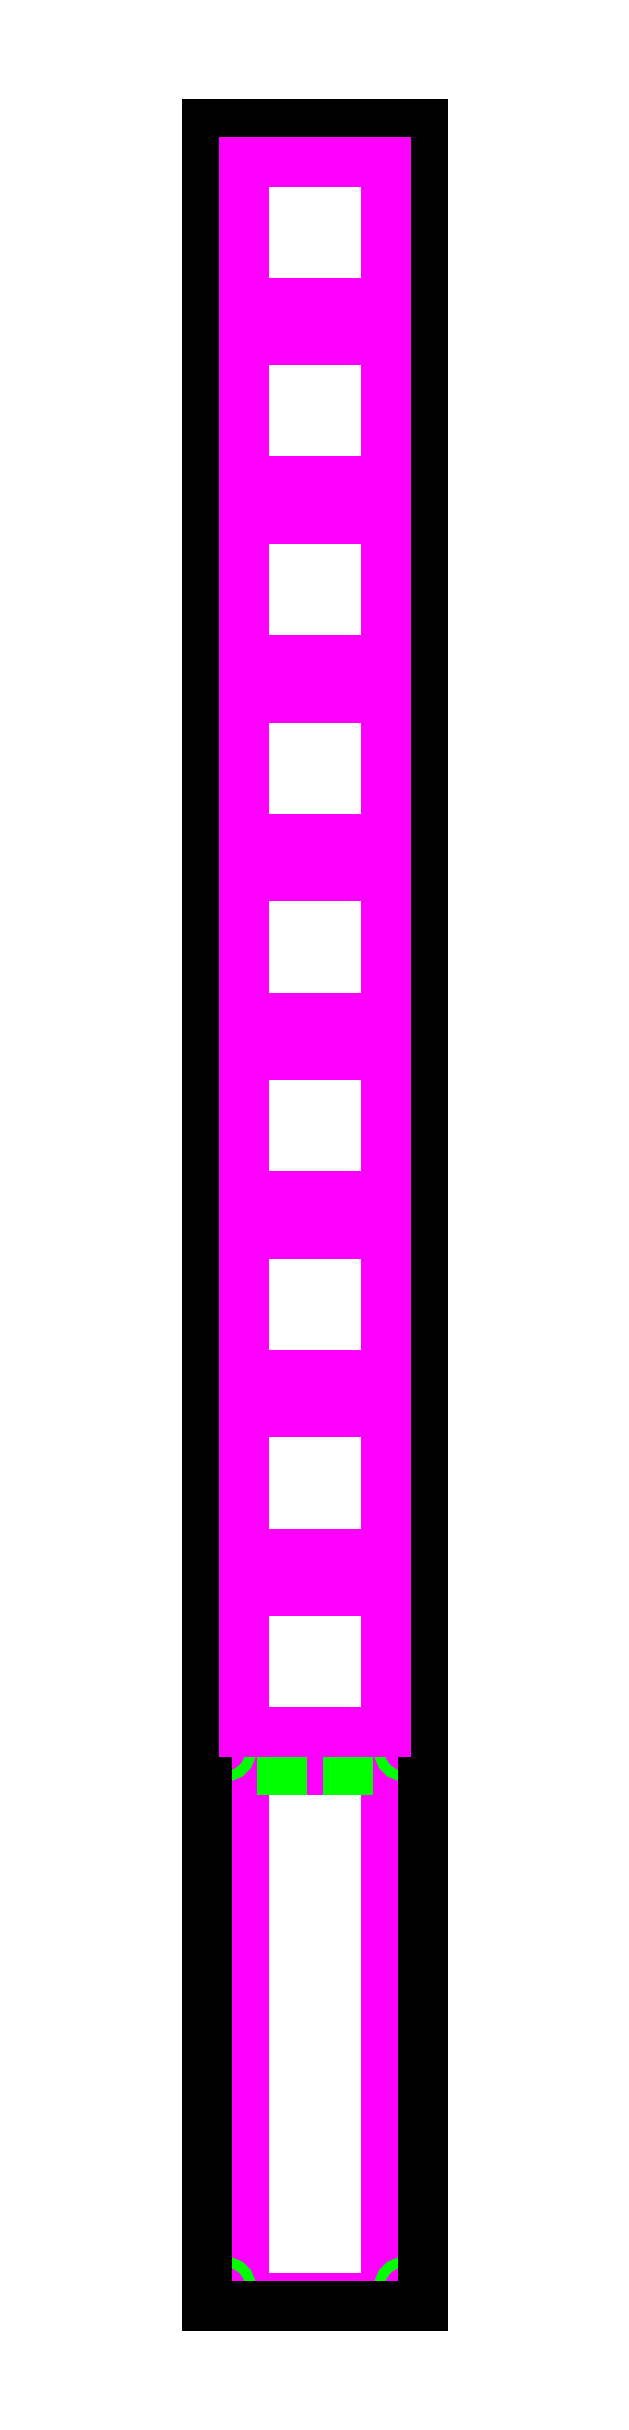
<metadata>
{"format":"dxf","ext":"dxf","renderer":"ezdxf+matplotlib","layout":"modelspace","background":"white","min_lineweight":24,"dpi":150}
</metadata>
<code>
0
SECTION
2
ENTITIES
0
LINE
8
USB_OPENING
10
20.66
20
-2
30
0
11
20.66
21
-3.5
31
0
0
LINE
8
USB_OPENING
10
12.66
20
-2
30
0
11
12.66
21
-3.5
31
0
0
LINE
8
GRID_PCB_EX
10
3.5
20
-2
30
0
11
29.83
21
-2
31
0
0
LINE
8
GRID_PCB_EX
10
29.83
20
-2
30
0
11
29.83
21
96.49
31
0
0
LINE
8
GRID_PCB_EX
10
29.83
20
96.49
30
0
11
3.5
21
96.49
31
0
0
LINE
8
GRID_PCB_EX
10
3.5
20
96.49
30
0
11
3.5
21
-2
31
0
0
LINE
8
STRIP_CUTS
10
10.47
20
396.5
30
0
11
10.47
21
400
31
0
0
LINE
8
STRIP_CUTS
10
10.47
20
400
30
0
11
22.87
21
400
31
0
0
LINE
8
STRIP_CUTS
10
22.87
20
400
30
0
11
22.87
21
396.5
31
0
0
CIRCLE
8
SCREWS-BORDER
10
0
20
99.99
30
0
40
0.95
0
CIRCLE
8
SCREWS-BORDER
10
33.33
20
99.99
30
0
40
0.95
0
CIRCLE
8
SCREWS-BORDER
10
0
20
300
30
0
40
0.95
0
CIRCLE
8
SCREWS-BORDER
10
33.33
20
300
30
0
40
0.95
0
CIRCLE
8
SCREWS-BORDER
10
0
20
200
30
0
40
0.95
0
CIRCLE
8
SCREWS-BORDER
10
33.33
20
200
30
0
40
0.95
0
CIRCLE
8
SCREWS-BORDER
10
0
20
0
30
0
40
0.95
0
CIRCLE
8
SCREWS-BORDER
10
33.33
20
0
30
0
40
0.95
0
CIRCLE
8
SCREWS-BORDER
10
0
20
400
30
0
40
0.95
0
CIRCLE
8
SCREWS-BORDER
10
33.33
20
400
30
0
40
0.95
0
LINE
8
STRIP_CUTS
10
10.47
20
363.1
30
0
11
10.47
21
370.1
31
0
0
LINE
8
STRIP_CUTS
10
22.87
20
363.1
30
0
11
22.87
21
370.1
31
0
0
LINE
8
STRIP_CUTS
10
10.47
20
329.8
30
0
11
10.47
21
336.8
31
0
0
LINE
8
STRIP_CUTS
10
22.87
20
329.8
30
0
11
22.87
21
336.8
31
0
0
LINE
8
STRIP_CUTS
10
10.47
20
296.5
30
0
11
10.47
21
303.5
31
0
0
LINE
8
STRIP_CUTS
10
22.87
20
296.5
30
0
11
22.87
21
303.5
31
0
0
LINE
8
STRIP_CUTS
10
10.47
20
263.1
30
0
11
10.47
21
270.1
31
0
0
LINE
8
STRIP_CUTS
10
22.87
20
263.1
30
0
11
22.87
21
270.1
31
0
0
LINE
8
STRIP_CUTS
10
10.47
20
229.8
30
0
11
10.47
21
236.8
31
0
0
LINE
8
STRIP_CUTS
10
22.87
20
229.8
30
0
11
22.87
21
236.8
31
0
0
LINE
8
STRIP_CUTS
10
10.47
20
196.5
30
0
11
10.47
21
203.5
31
0
0
LINE
8
STRIP_CUTS
10
22.87
20
196.5
30
0
11
22.87
21
203.5
31
0
0
LINE
8
STRIP_CUTS
10
22.87
20
163.2
30
0
11
22.87
21
170.2
31
0
0
LINE
8
STRIP_CUTS
10
10.47
20
163.2
30
0
11
10.47
21
170.2
31
0
0
LINE
8
STRIP_CUTS
10
22.87
20
129.8
30
0
11
22.87
21
136.8
31
0
0
LINE
8
STRIP_CUTS
10
10.47
20
129.8
30
0
11
10.47
21
136.8
31
0
0
LINE
8
STRIP_CUTS
10
22.87
20
103.5
30
0
11
22.87
21
96.49
31
0
0
LINE
8
STRIP_CUTS
10
10.47
20
103.5
30
0
11
10.47
21
96.49
31
0
0
LINE
8
BORDER
10
-3.5
20
-3.5
30
0
11
36.83
21
-3.5
31
0
0
LINE
8
BORDER
10
36.83
20
-3.5
30
0
11
36.83
21
403.5
31
0
0
LINE
8
BORDER
10
36.83
20
403.5
30
0
11
-3.5
21
403.5
31
0
0
LINE
8
BORDER
10
-3.5
20
403.5
30
0
11
-3.5
21
-3.5
31
0
0
LINE
8
GRID_LED
10
3.5
20
370.1
30
0
11
29.83
21
370.1
31
0
0
LINE
8
GRID_LED
10
29.83
20
370.1
30
0
11
29.83
21
396.5
31
0
0
LINE
8
GRID_LED
10
29.83
20
396.5
30
0
11
3.5
21
396.5
31
0
0
LINE
8
GRID_LED
10
3.5
20
396.5
30
0
11
3.5
21
370.1
31
0
0
LINE
8
GRID_LED
10
3.5
20
336.8
30
0
11
29.83
21
336.8
31
0
0
LINE
8
GRID_LED
10
29.83
20
336.8
30
0
11
29.83
21
363.1
31
0
0
LINE
8
GRID_LED
10
29.83
20
363.1
30
0
11
3.5
21
363.1
31
0
0
LINE
8
GRID_LED
10
3.5
20
363.1
30
0
11
3.5
21
336.8
31
0
0
LINE
8
GRID_LED
10
3.5
20
303.5
30
0
11
29.83
21
303.5
31
0
0
LINE
8
GRID_LED
10
29.83
20
303.5
30
0
11
29.83
21
329.8
31
0
0
LINE
8
GRID_LED
10
29.83
20
329.8
30
0
11
3.5
21
329.8
31
0
0
LINE
8
GRID_LED
10
3.5
20
329.8
30
0
11
3.5
21
303.5
31
0
0
LINE
8
GRID_LED
10
3.5
20
270.1
30
0
11
29.83
21
270.1
31
0
0
LINE
8
GRID_LED
10
29.83
20
270.1
30
0
11
29.83
21
296.5
31
0
0
LINE
8
GRID_LED
10
29.83
20
296.5
30
0
11
3.5
21
296.5
31
0
0
LINE
8
GRID_LED
10
3.5
20
296.5
30
0
11
3.5
21
270.1
31
0
0
LINE
8
GRID_LED
10
3.5
20
236.8
30
0
11
29.83
21
236.8
31
0
0
LINE
8
GRID_LED
10
29.83
20
236.8
30
0
11
29.83
21
263.1
31
0
0
LINE
8
GRID_LED
10
29.83
20
263.1
30
0
11
3.5
21
263.1
31
0
0
LINE
8
GRID_LED
10
3.5
20
263.1
30
0
11
3.5
21
236.8
31
0
0
LINE
8
GRID_LED
10
3.5
20
203.5
30
0
11
29.83
21
203.5
31
0
0
LINE
8
GRID_LED
10
29.83
20
203.5
30
0
11
29.83
21
229.8
31
0
0
LINE
8
GRID_LED
10
29.83
20
229.8
30
0
11
3.5
21
229.8
31
0
0
LINE
8
GRID_LED
10
3.5
20
229.8
30
0
11
3.5
21
203.5
31
0
0
LINE
8
GRID_LED
10
3.5
20
170.2
30
0
11
29.83
21
170.2
31
0
0
LINE
8
GRID_LED
10
29.83
20
170.2
30
0
11
29.83
21
196.5
31
0
0
LINE
8
GRID_LED
10
29.83
20
196.5
30
0
11
3.5
21
196.5
31
0
0
LINE
8
GRID_LED
10
3.5
20
196.5
30
0
11
3.5
21
170.2
31
0
0
LINE
8
GRID_LED
10
3.5
20
136.8
30
0
11
29.83
21
136.8
31
0
0
LINE
8
GRID_LED
10
29.83
20
136.8
30
0
11
29.83
21
163.2
31
0
0
LINE
8
GRID_LED
10
29.83
20
163.2
30
0
11
3.5
21
163.2
31
0
0
LINE
8
GRID_LED
10
3.5
20
163.2
30
0
11
3.5
21
136.8
31
0
0
LINE
8
GRID_LED
10
3.5
20
103.5
30
0
11
29.83
21
103.5
31
0
0
LINE
8
GRID_LED
10
29.83
20
103.5
30
0
11
29.83
21
129.8
31
0
0
LINE
8
GRID_LED
10
29.83
20
129.8
30
0
11
3.5
21
129.8
31
0
0
LINE
8
GRID_LED
10
3.5
20
129.8
30
0
11
3.5
21
103.5
31
0
0
ENDSEC
0
EOF

</code>
